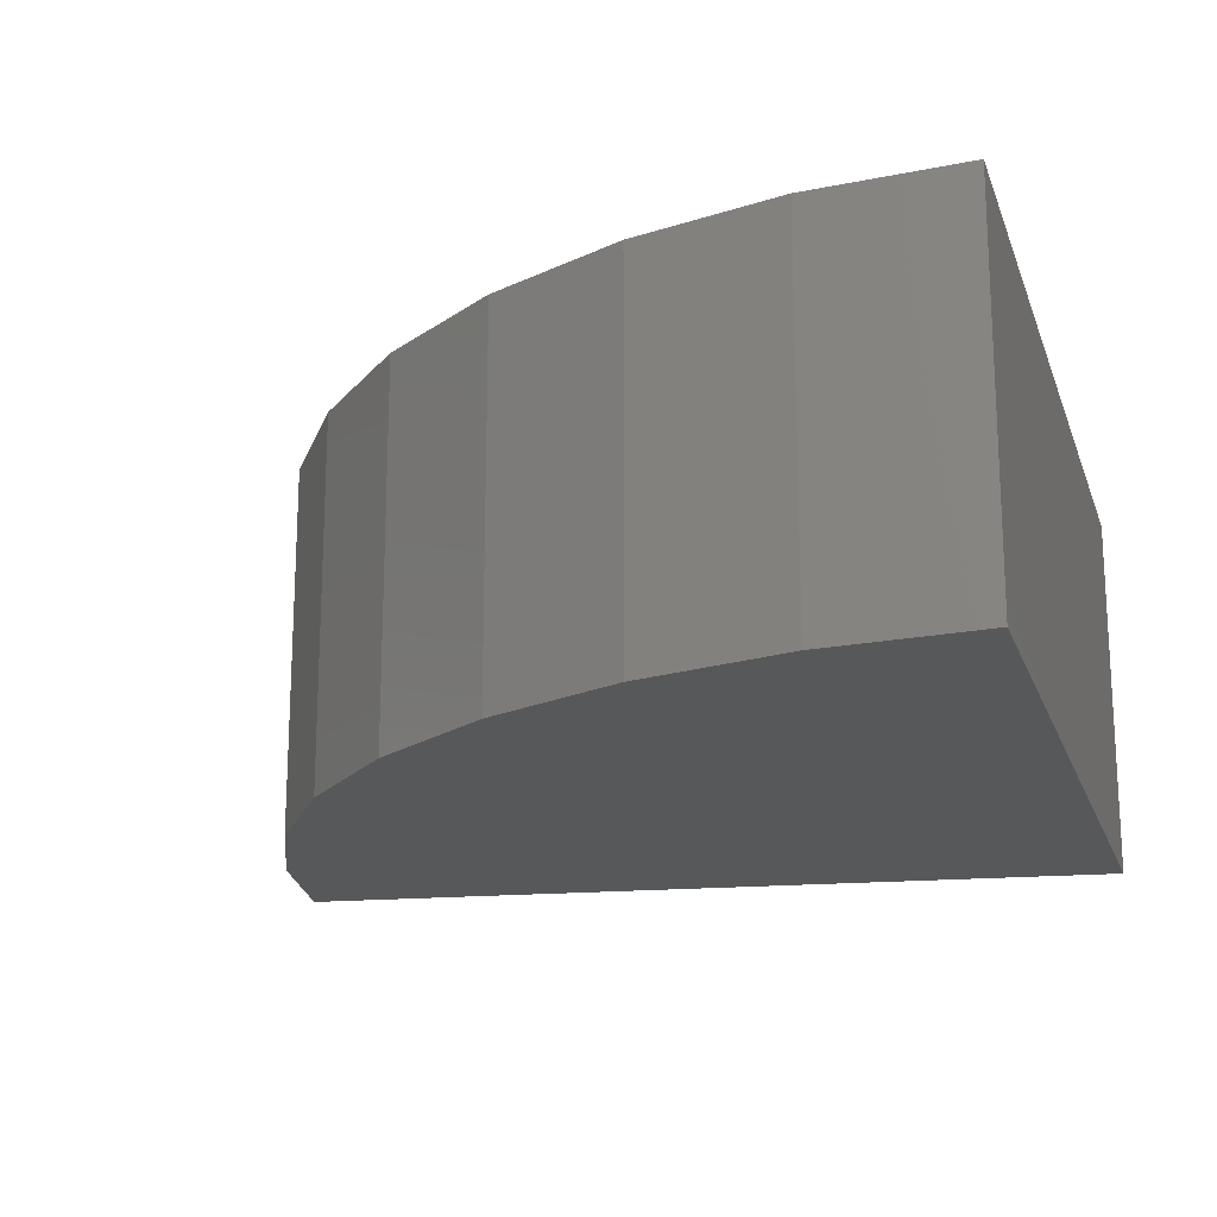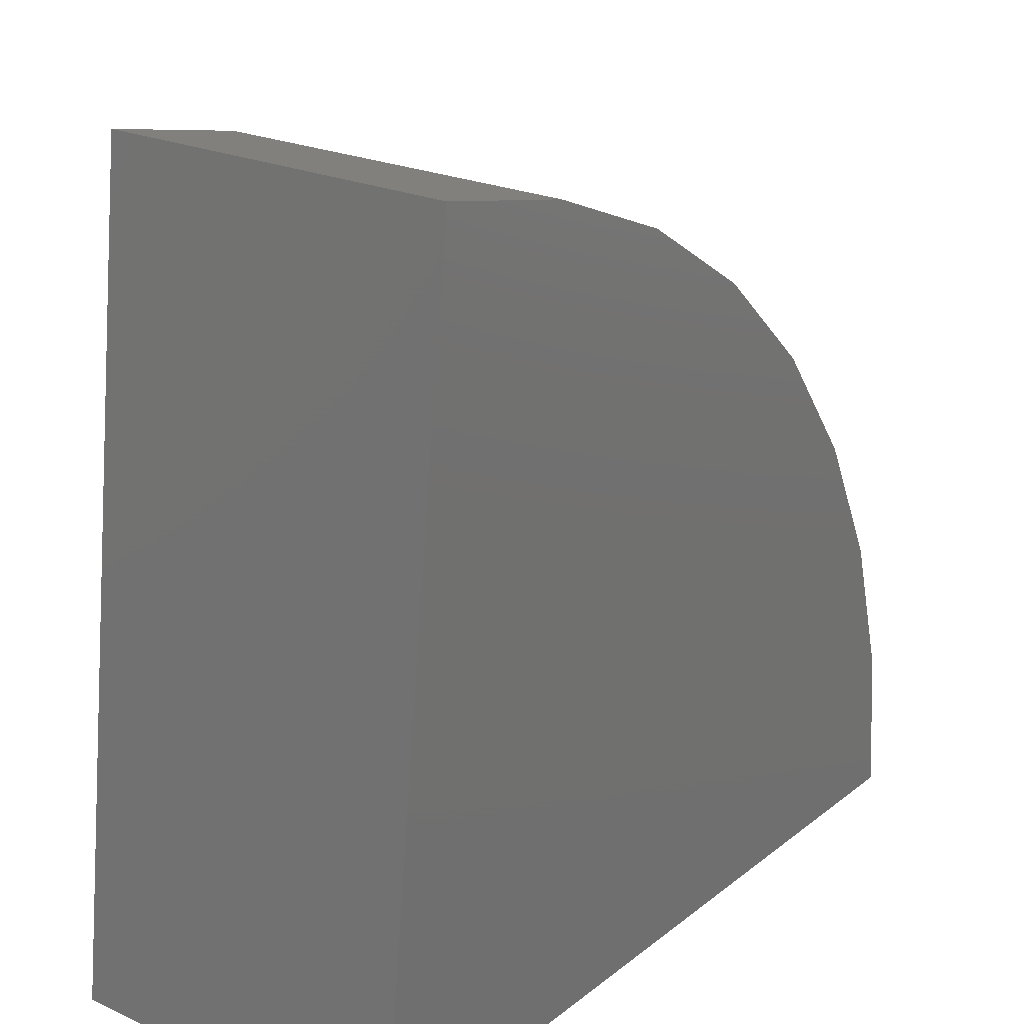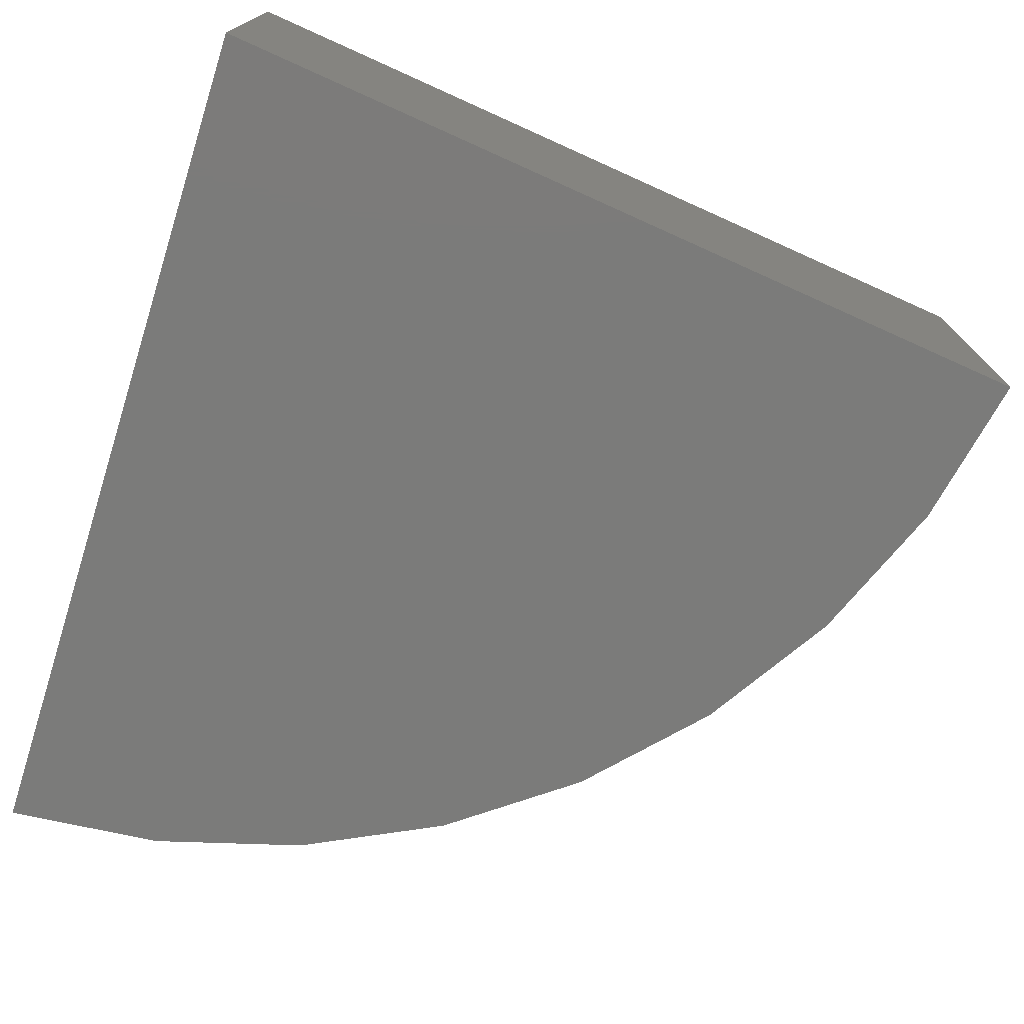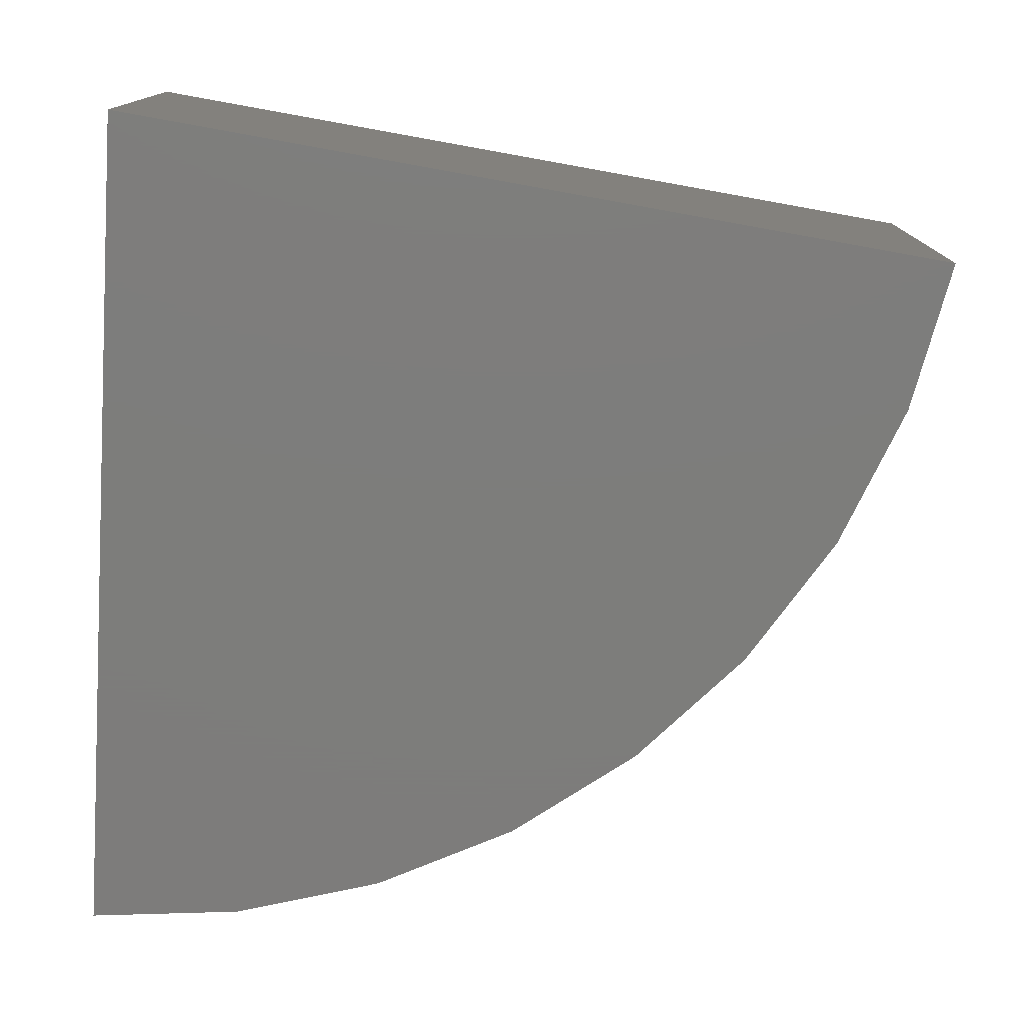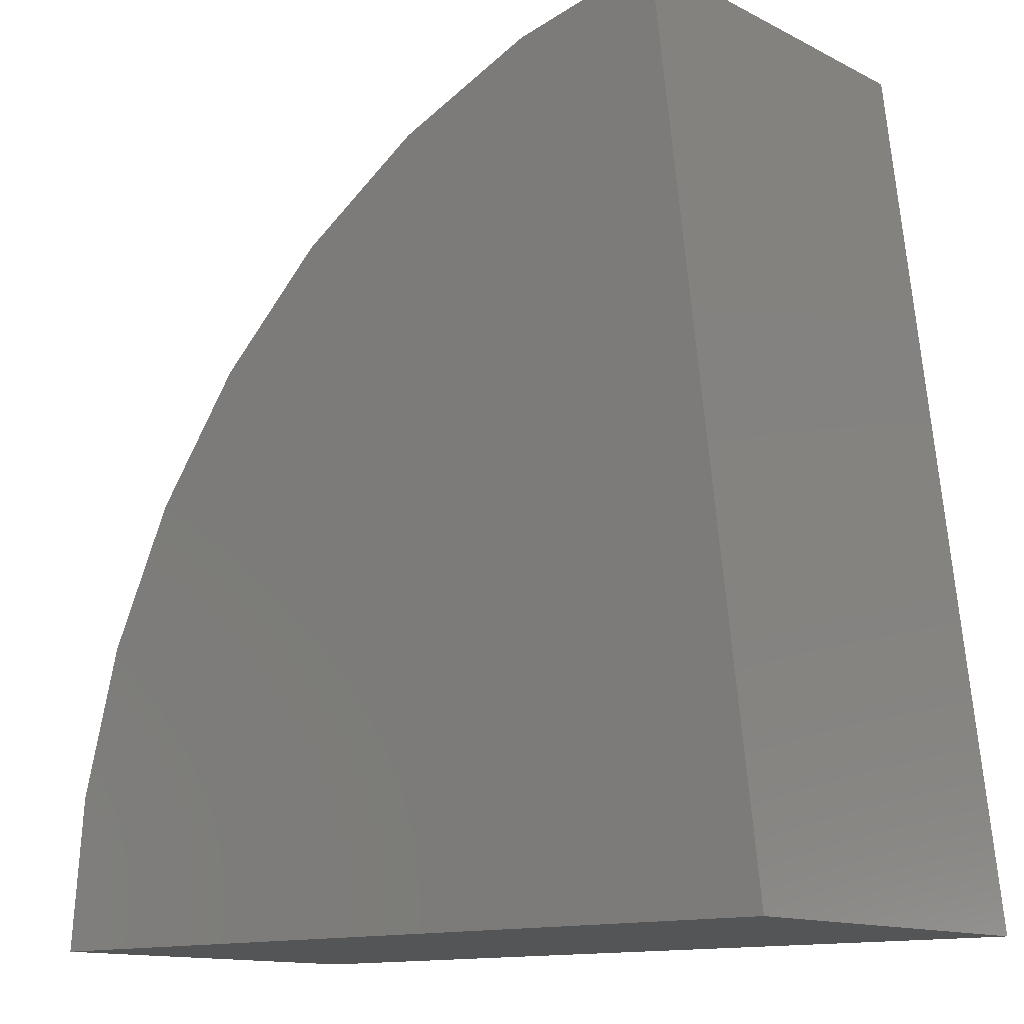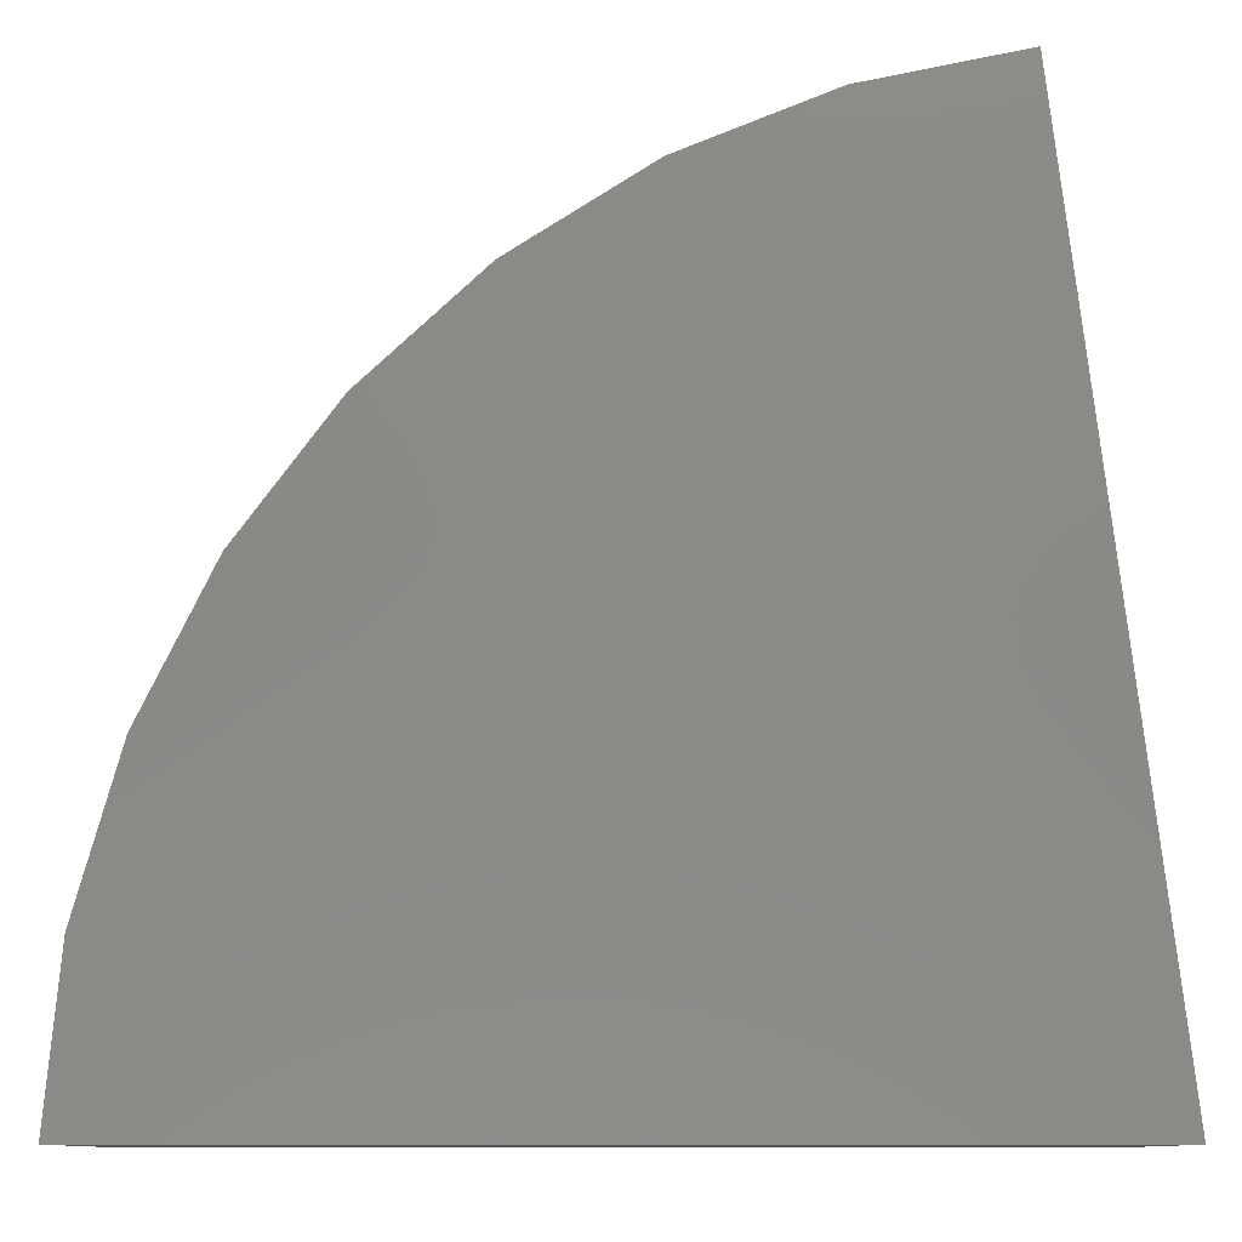
<metadata>
{"format":"stl","ext":"stl","renderer":"f3d","projection":"perspective","resolution":1024,"background":"white","views":[{"elev":-18.3,"azim":106.2,"up":"+Y"},{"elev":23.0,"azim":-52.2,"up":"+Z"},{"elev":-74.1,"azim":-107.5,"up":"+Y"},{"elev":-76.5,"azim":-93.5,"up":"+Y"},{"elev":-13.0,"azim":-139.0,"up":"+Z"},{"elev":-10.4,"azim":179.5,"up":"+Z"}]}
</metadata>
<code>
# stl→obj: 20 verts, 36 faces
v -0.75 -0.3438 0
v -0.604 -0.3438 1.241
v -0.75 0.2089 0
v -0.604 0.2089 1.241
v 0.5 -0.3438 0
v 0.5 0.2089 0
v -0.3821 0.2089 1.195
v -0.1722 0.2089 1.108
v 0.01857 0.2089 0.9858
v 0.1841 0.2089 0.8307
v 0.3188 0.2089 0.6482
v 0.4183 0.2089 0.4444
v 0.4794 0.2089 0.2259
v -0.3821 -0.3438 1.195
v -0.1722 -0.3438 1.108
v 0.01857 -0.3438 0.9858
v 0.1841 -0.3438 0.8307
v 0.3188 -0.3438 0.6482
v 0.4183 -0.3438 0.4444
v 0.4794 -0.3438 0.2259
f 1 2 3
f 3 2 4
f 1 3 5
f 5 3 6
f 3 4 7
f 3 7 8
f 3 8 9
f 3 9 10
f 3 10 11
f 3 11 12
f 3 12 13
f 3 13 6
f 4 2 7
f 7 2 14
f 7 14 8
f 8 14 15
f 8 15 9
f 9 15 16
f 9 16 10
f 10 16 17
f 10 17 11
f 11 17 18
f 11 18 12
f 12 18 19
f 12 19 13
f 13 19 20
f 13 20 6
f 6 20 5
f 1 5 20
f 1 20 19
f 1 19 18
f 1 18 17
f 1 17 16
f 1 16 15
f 1 15 14
f 1 14 2

</code>
